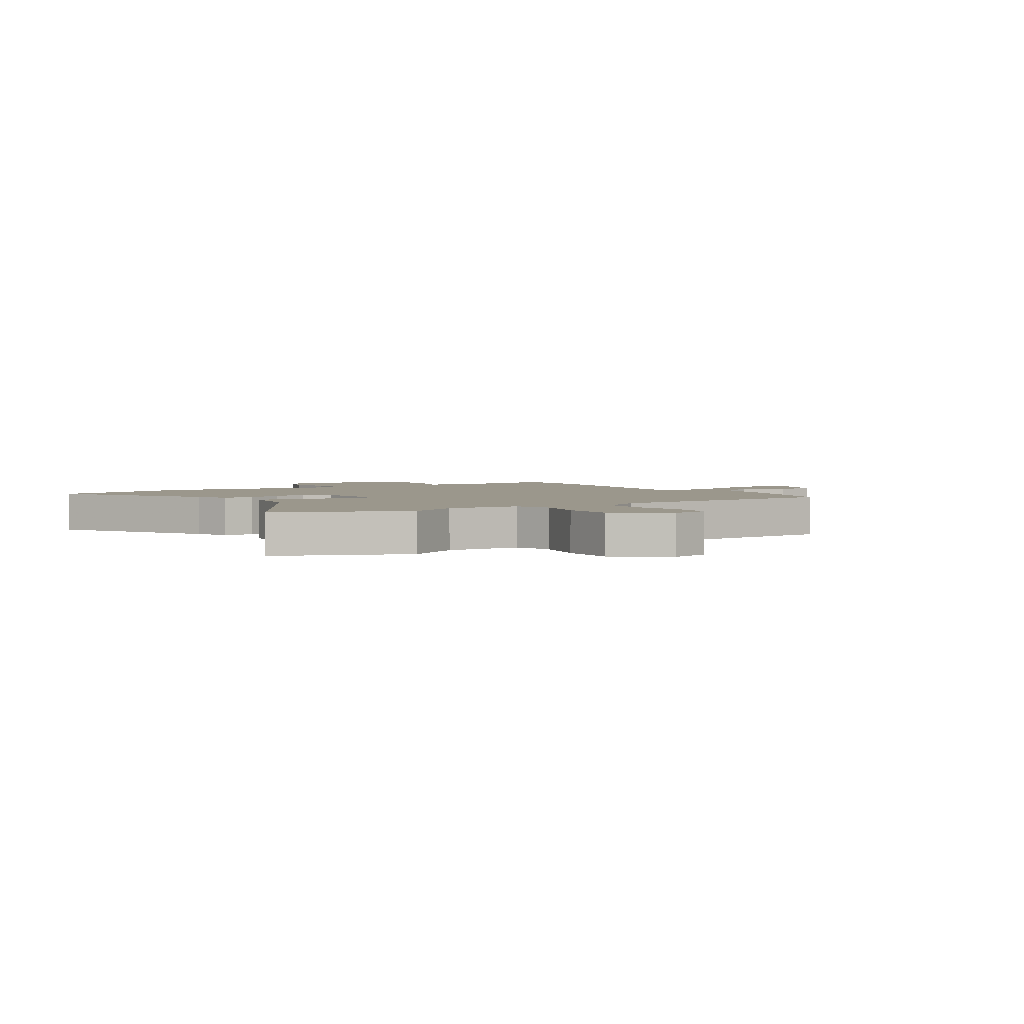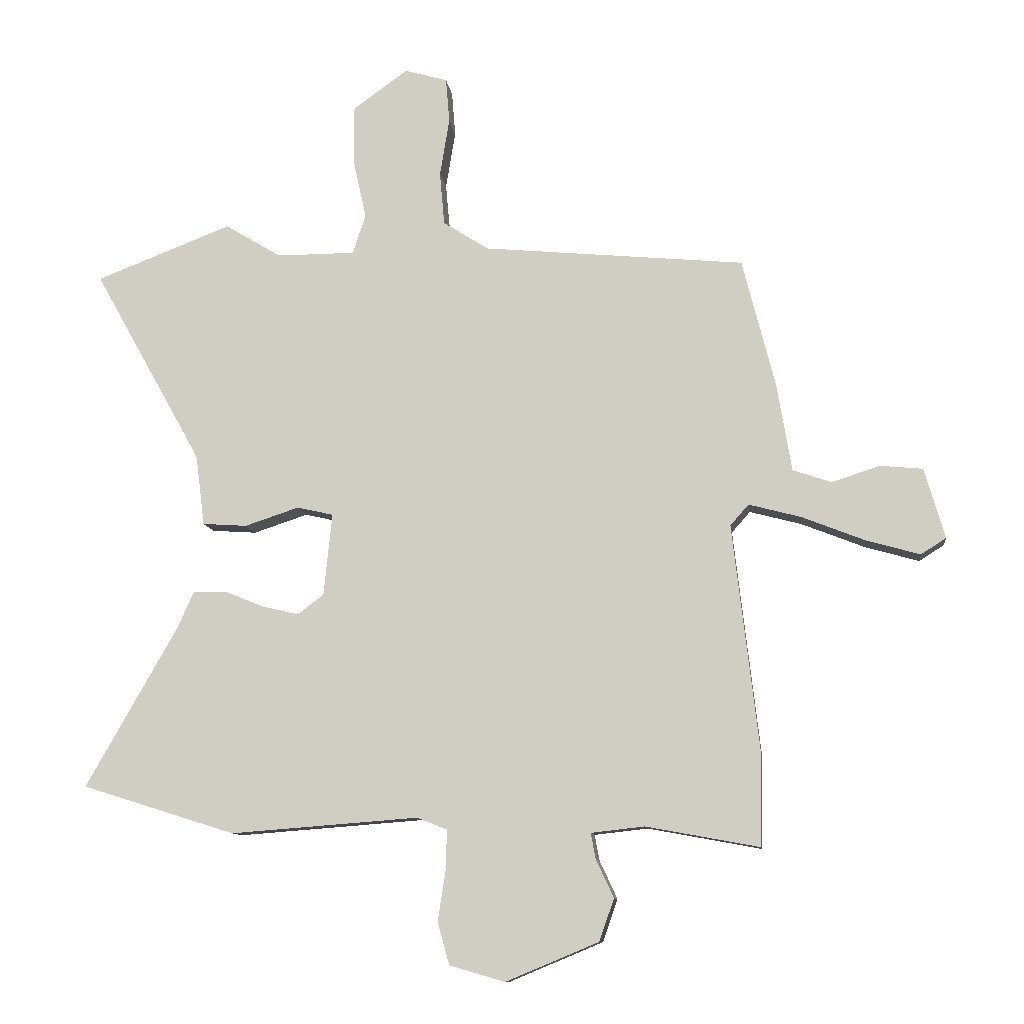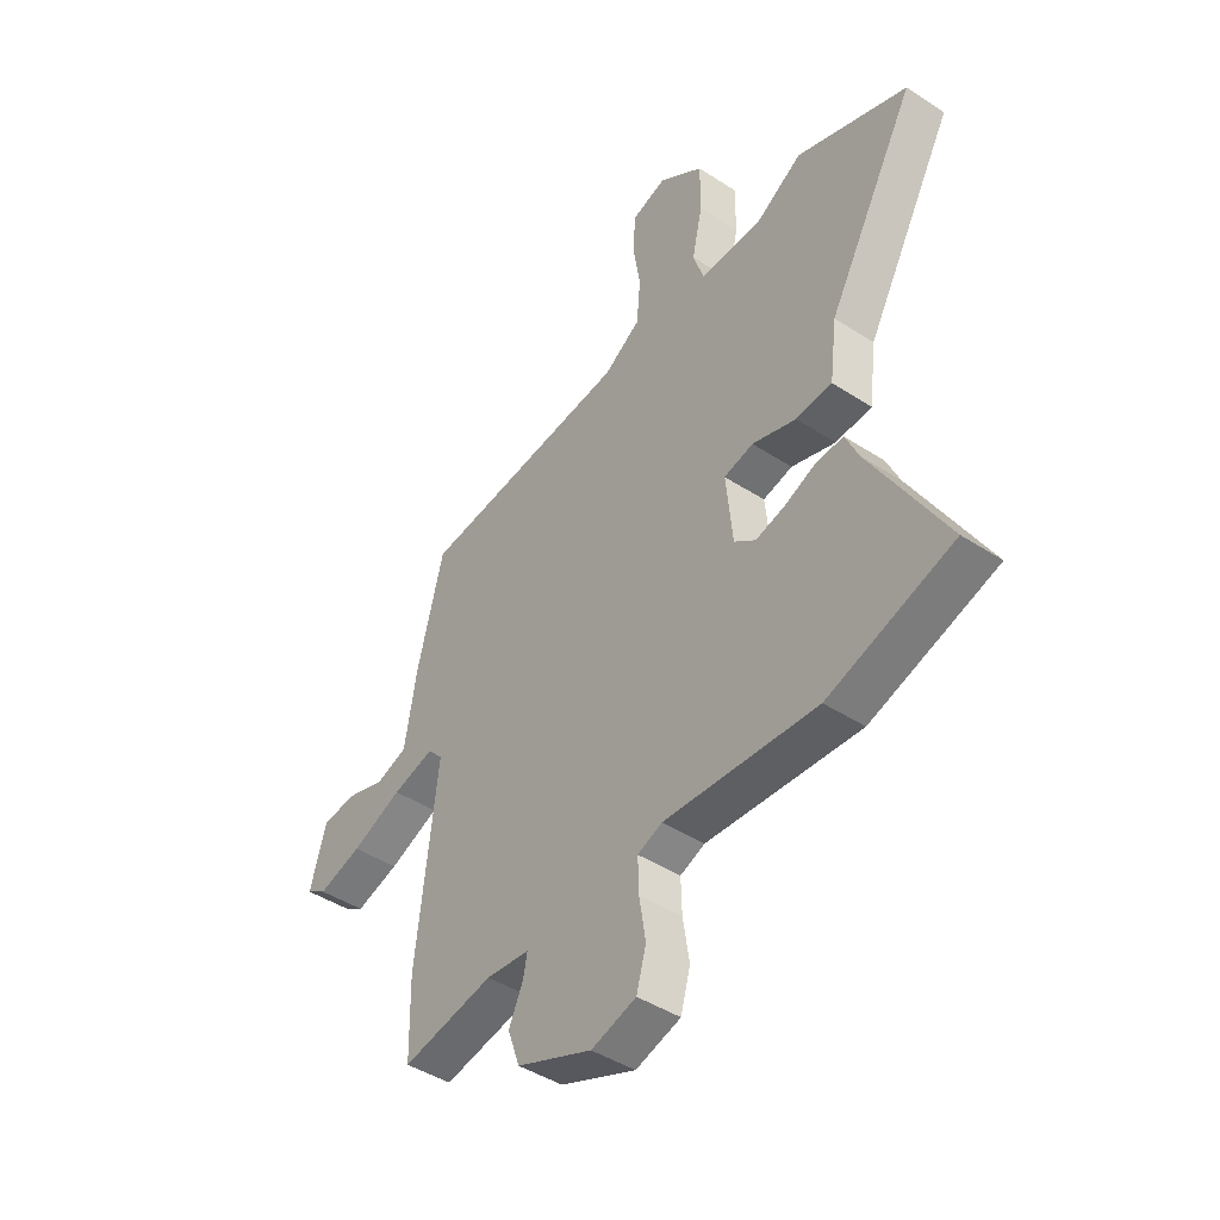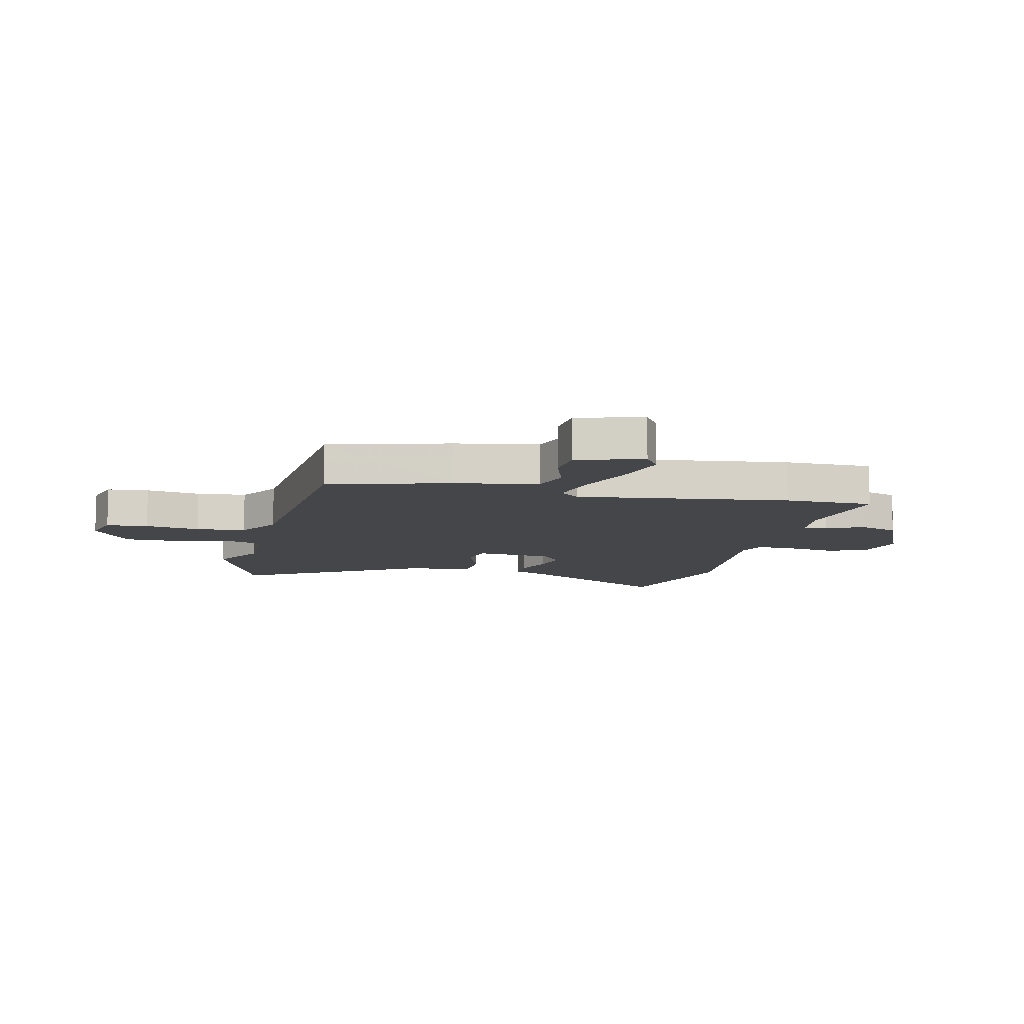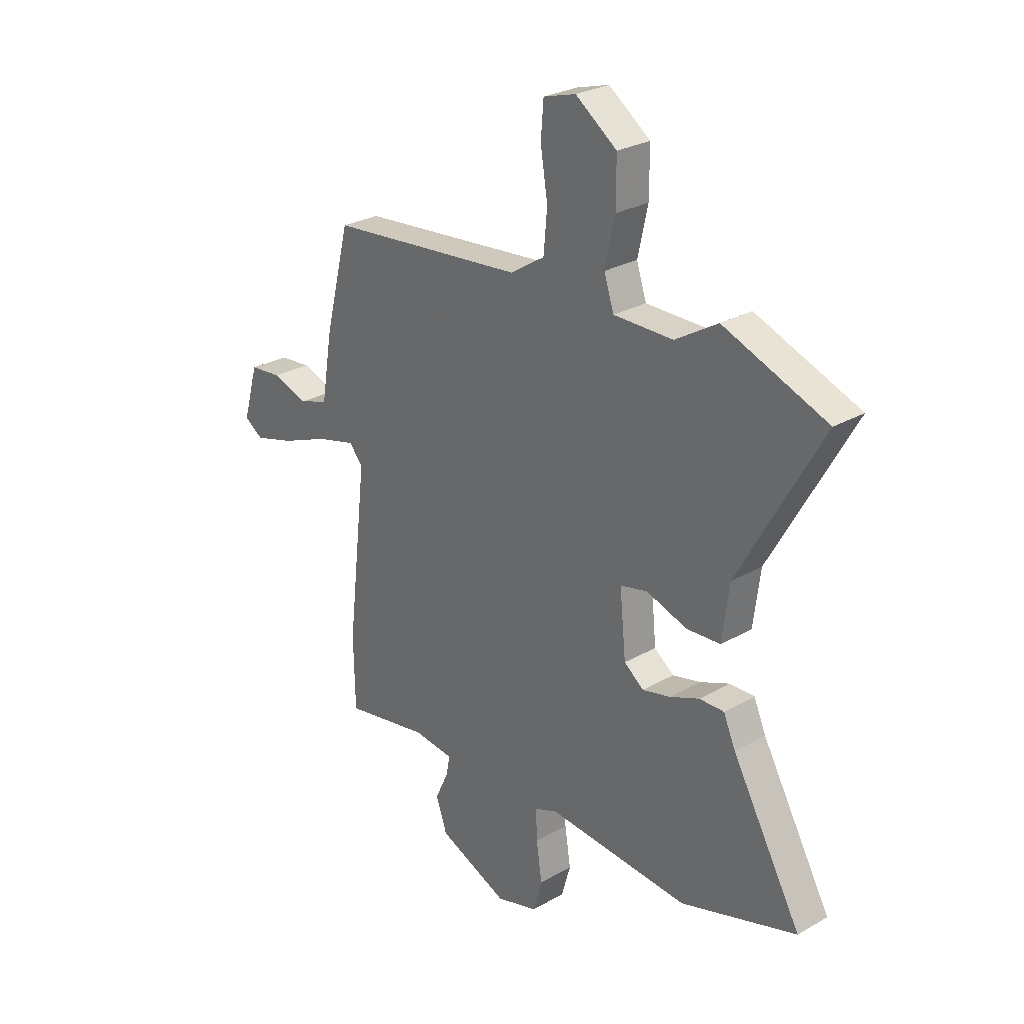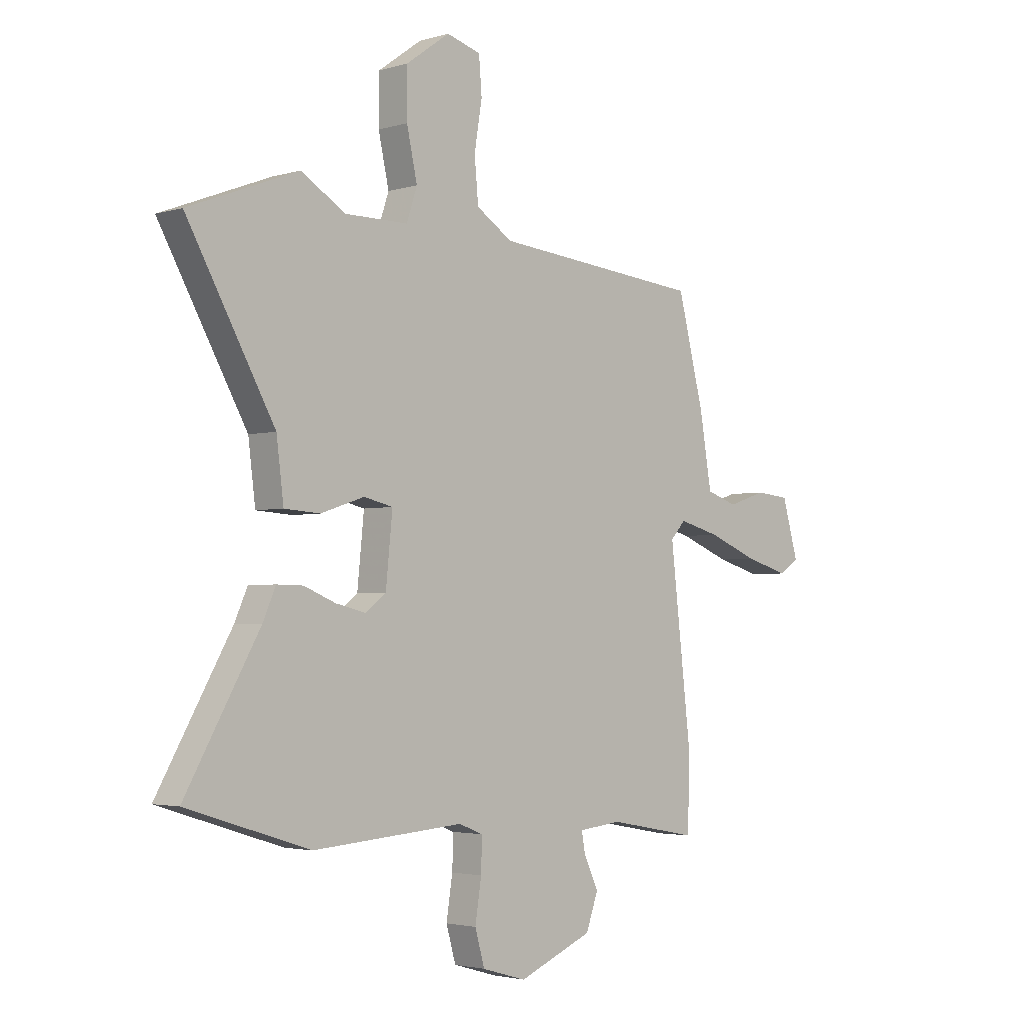
<metadata>
{"format":"obj","ext":"obj","renderer":"f3d","projection":"perspective","resolution":1024,"background":"white","views":[{"elev":2.7,"azim":-31.8,"up":"+Y"},{"elev":-10.3,"azim":7.3,"up":"+Z"},{"elev":-44.4,"azim":-127.2,"up":"+Z"},{"elev":-9.9,"azim":77.8,"up":"+Y"},{"elev":27.2,"azim":-131.4,"up":"+Z"},{"elev":-2.9,"azim":-44.7,"up":"+Z"}]}
</metadata>
<code>
v 0.484 0.07 0.431
v 0.539 0.07 0.215
v 0.564 0.07 0.066
v 0.629 0.07 0.044
v 0.71 0.07 0.07
v 0.781 0.07 0.063
v 0.815 0.07 -0.055
v 0.773 0.07 -0.082
v 0.682 0.07 -0.056
v 0.576 0.07 -0.014
v 0.489 0.07 0.009
v 0.458 0.07 -0.026
v 0.502 0.07 -0.405
v 0.499 0.07 -0.563
v 0.309 0.07 -0.528
v 0.219 0.07 -0.538
v 0.227 0.07 -0.581
v 0.257 0.07 -0.645
v 0.232 0.07 -0.716
v 0.076 0.07 -0.781
v -0.017 0.07 -0.754
v -0.037 0.07 -0.683
v -0.024 0.07 -0.599
v -0.022 0.07 -0.531
v -0.073 0.07 -0.511
v -0.389 0.07 -0.535
v -0.647 0.07 -0.454
v -0.492 0.07 -0.182
v -0.465 0.07 -0.121
v -0.41 0.07 -0.122
v -0.344 0.07 -0.149
v -0.282 0.07 -0.164
v -0.238 0.07 -0.131
v -0.224 0.07 0.008
v -0.285 0.07 0.022
v -0.376 0.07 -0.008
v -0.451 0.07 -0.003
v -0.466 0.07 0.116
v -0.649 0.07 0.443
v -0.42 0.07 0.531
v -0.326 0.07 0.474
v -0.194 0.07 0.474
v -0.172 0.07 0.54
v -0.194 0.07 0.64
v -0.194 0.07 0.739
v -0.102 0.07 0.805
v -0.03 0.07 0.784
v -0.024 0.07 0.709
v -0.04 0.07 0.611
v -0.032 0.07 0.522
v 0.044 0.07 0.473
v 0.484 0 0.431
v 0.539 0 0.215
v 0.564 0 0.066
v 0.629 0 0.044
v 0.71 0 0.07
v 0.781 0 0.063
v 0.815 0 -0.055
v 0.773 0 -0.082
v 0.682 0 -0.056
v 0.576 0 -0.014
v 0.489 0 0.009
v 0.458 0 -0.026
v 0.502 0 -0.405
v 0.499 0 -0.563
v 0.309 0 -0.528
v 0.219 0 -0.538
v 0.227 0 -0.581
v 0.257 0 -0.645
v 0.232 0 -0.716
v 0.076 0 -0.781
v -0.017 0 -0.754
v -0.037 0 -0.683
v -0.024 0 -0.599
v -0.022 0 -0.531
v -0.073 0 -0.511
v -0.389 0 -0.535
v -0.647 0 -0.454
v -0.492 0 -0.182
v -0.465 0 -0.121
v -0.41 0 -0.122
v -0.344 0 -0.149
v -0.282 0 -0.164
v -0.238 0 -0.131
v -0.224 0 0.008
v -0.285 0 0.022
v -0.376 0 -0.008
v -0.451 0 -0.003
v -0.466 0 0.116
v -0.649 0 0.443
v -0.42 0 0.531
v -0.326 0 0.474
v -0.194 0 0.474
v -0.172 0 0.54
v -0.194 0 0.64
v -0.194 0 0.739
v -0.102 0 0.805
v -0.03 0 0.784
v -0.024 0 0.709
v -0.04 0 0.611
v -0.032 0 0.522
v 0.044 0 0.473
f 47 48 49
f 46 47 49
f 45 46 49
f 44 45 49
f 43 44 49
f 42 43 49 50
f 38 39 40 41
f 38 41 42
f 37 38 42
f 36 37 42
f 35 36 42
f 42 50 51
f 35 42 51
f 34 35 51
f 28 29 30 31
f 28 31 32
f 27 28 32
f 26 27 32
f 25 26 32
f 24 25 32 33
f 21 22 23
f 20 21 23
f 19 20 23
f 18 19 23
f 17 18 23
f 16 17 23 24
f 34 51 1
f 33 34 1
f 24 33 1
f 16 24 1
f 15 16 1
f 8 9 10
f 7 8 10
f 6 7 10
f 5 6 10
f 4 5 10
f 3 4 10 11
f 2 3 11
f 1 2 11 12
f 12 13 14 15
f 1 12 15
f 100 99 98
f 100 98 97
f 100 97 96
f 100 96 95
f 100 95 94
f 101 100 94 93
f 92 91 90 89
f 93 92 89
f 93 89 88
f 93 88 87
f 93 87 86
f 102 101 93
f 102 93 86
f 102 86 85
f 82 81 80 79
f 83 82 79
f 83 79 78
f 83 78 77
f 83 77 76
f 84 83 76 75
f 74 73 72
f 74 72 71
f 74 71 70
f 74 70 69
f 74 69 68
f 75 74 68 67
f 52 102 85
f 52 85 84
f 52 84 75
f 52 75 67
f 52 67 66
f 61 60 59
f 61 59 58
f 61 58 57
f 61 57 56
f 61 56 55
f 62 61 55 54
f 62 54 53
f 63 62 53 52
f 66 65 64 63
f 66 63 52
f 1 52 53 2
f 2 53 54 3
f 3 54 55 4
f 4 55 56 5
f 5 56 57 6
f 6 57 58 7
f 7 58 59 8
f 8 59 60 9
f 9 60 61 10
f 10 61 62 11
f 11 62 63 12
f 12 63 64 13
f 13 64 65 14
f 14 65 66 15
f 15 66 67 16
f 16 67 68 17
f 17 68 69 18
f 18 69 70 19
f 19 70 71 20
f 20 71 72 21
f 21 72 73 22
f 22 73 74 23
f 23 74 75 24
f 24 75 76 25
f 25 76 77 26
f 26 77 78 27
f 27 78 79 28
f 28 79 80 29
f 29 80 81 30
f 30 81 82 31
f 31 82 83 32
f 32 83 84 33
f 33 84 85 34
f 34 85 86 35
f 35 86 87 36
f 36 87 88 37
f 37 88 89 38
f 38 89 90 39
f 39 90 91 40
f 40 91 92 41
f 41 92 93 42
f 42 93 94 43
f 43 94 95 44
f 44 95 96 45
f 45 96 97 46
f 46 97 98 47
f 47 98 99 48
f 48 99 100 49
f 49 100 101 50
f 50 101 102 51
f 51 102 52 1

</code>
